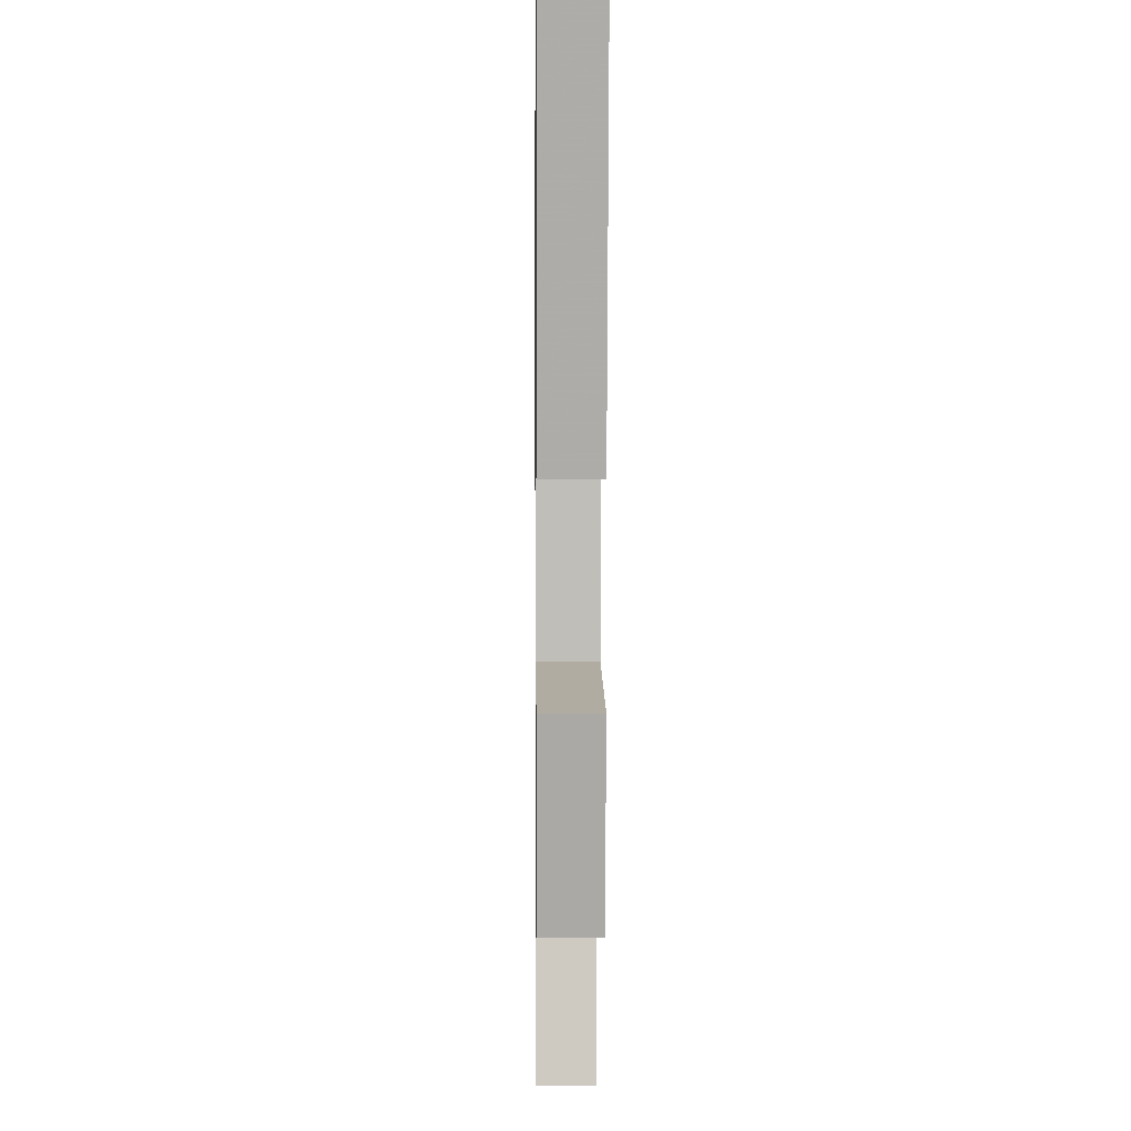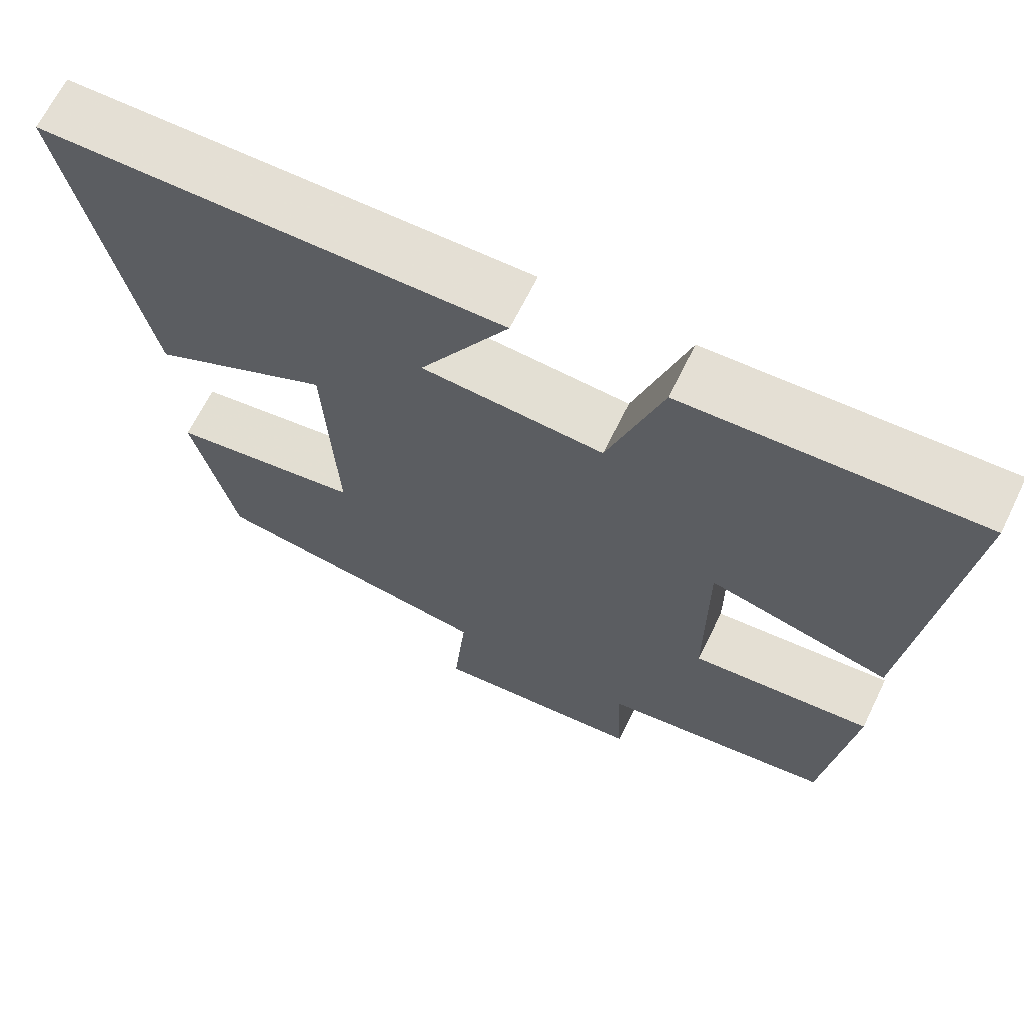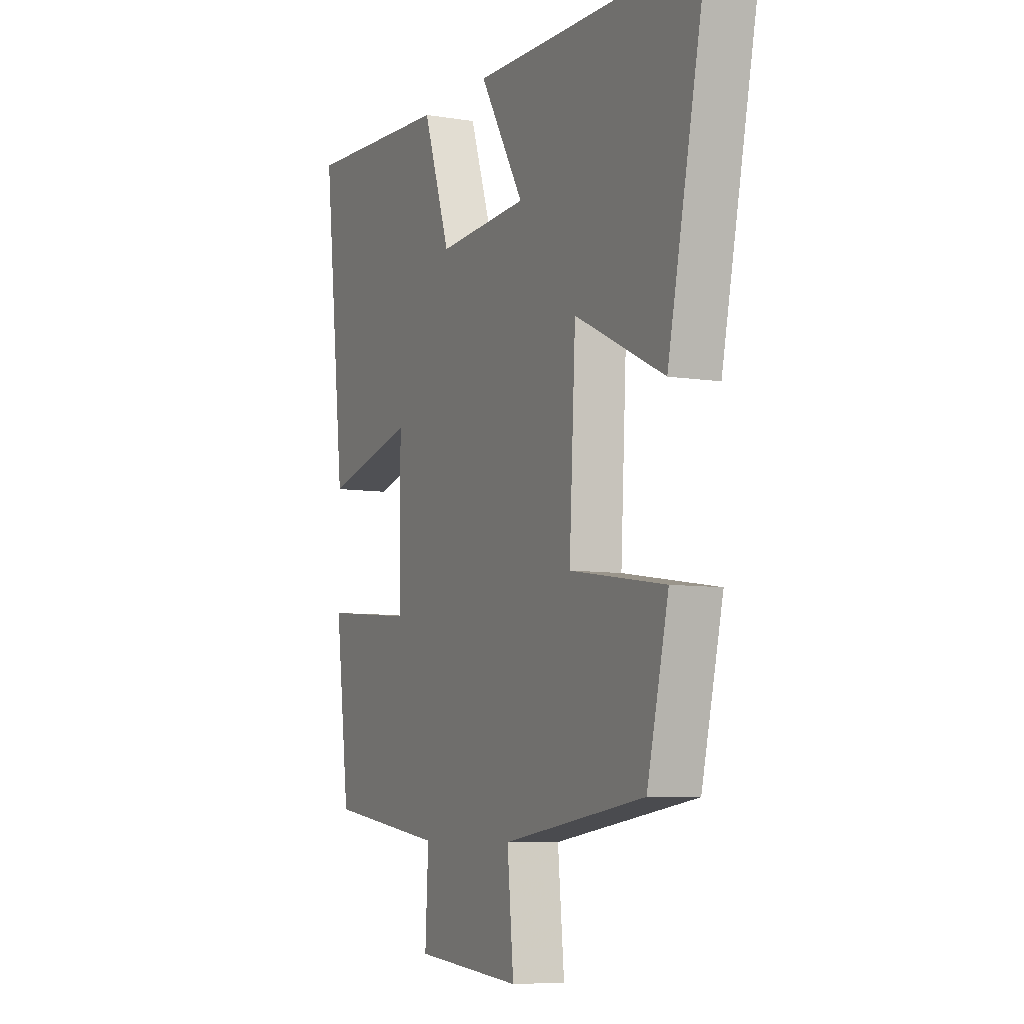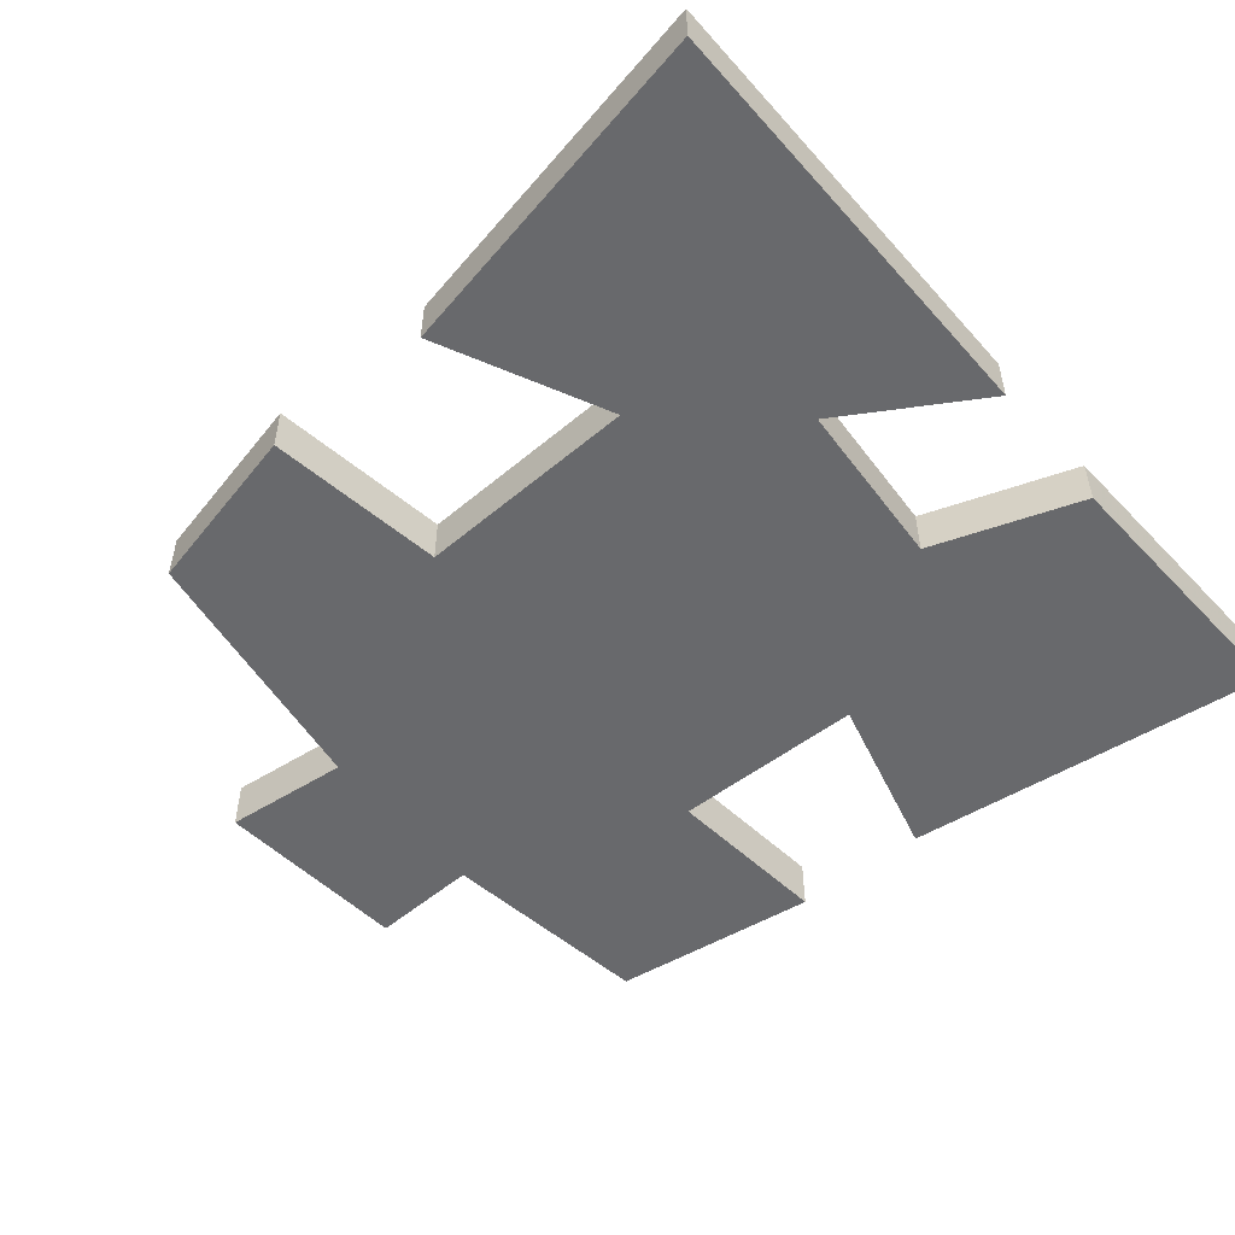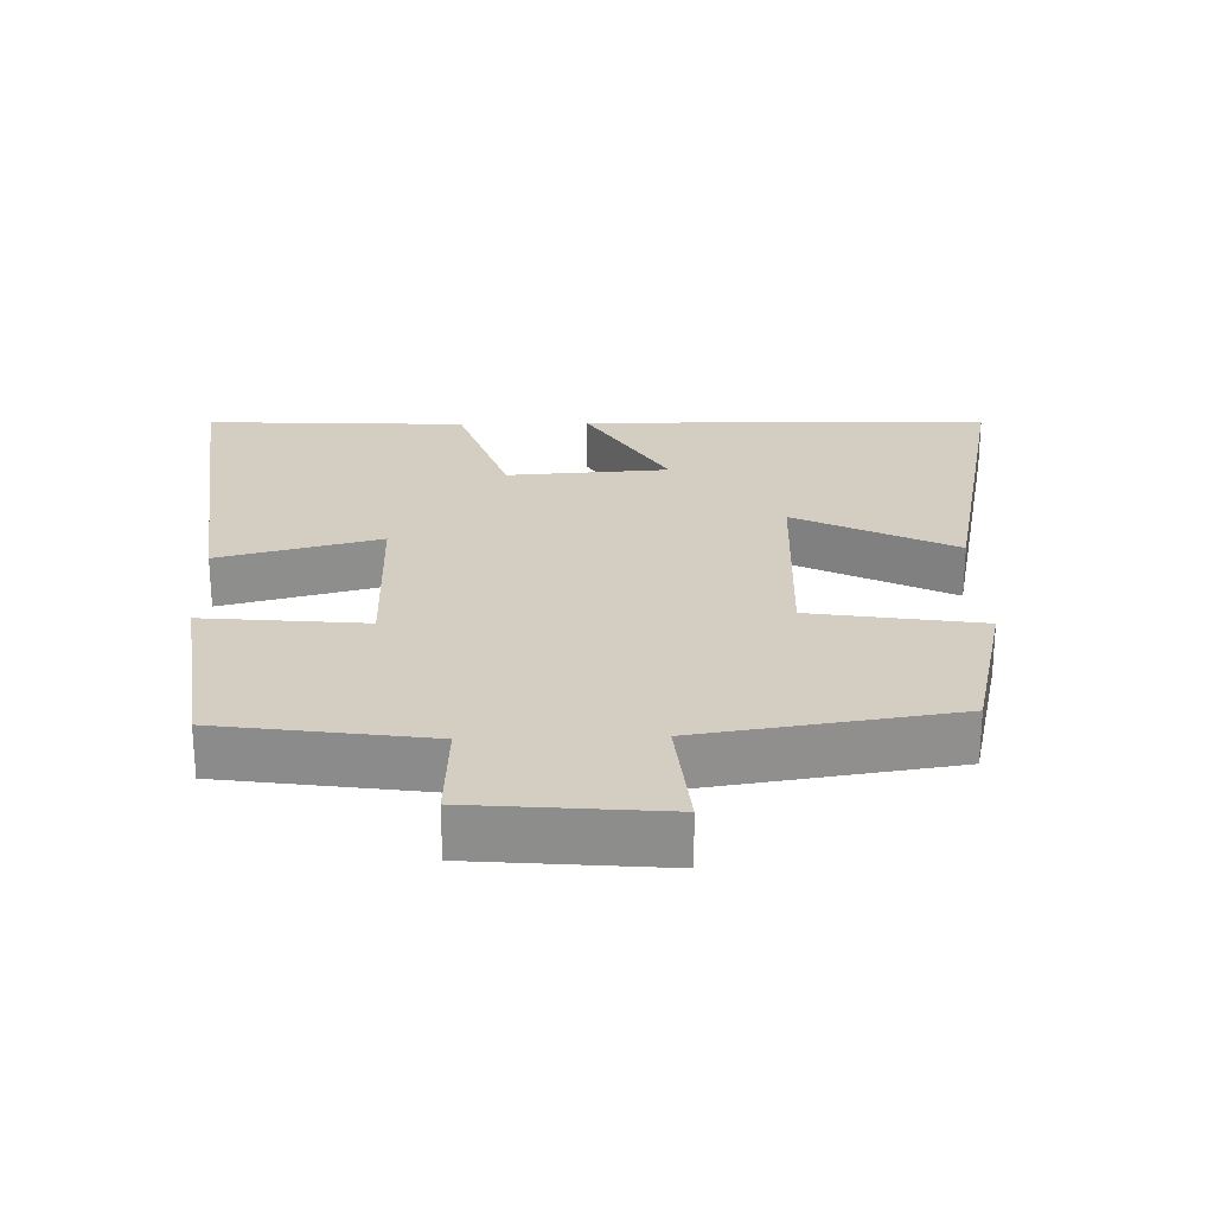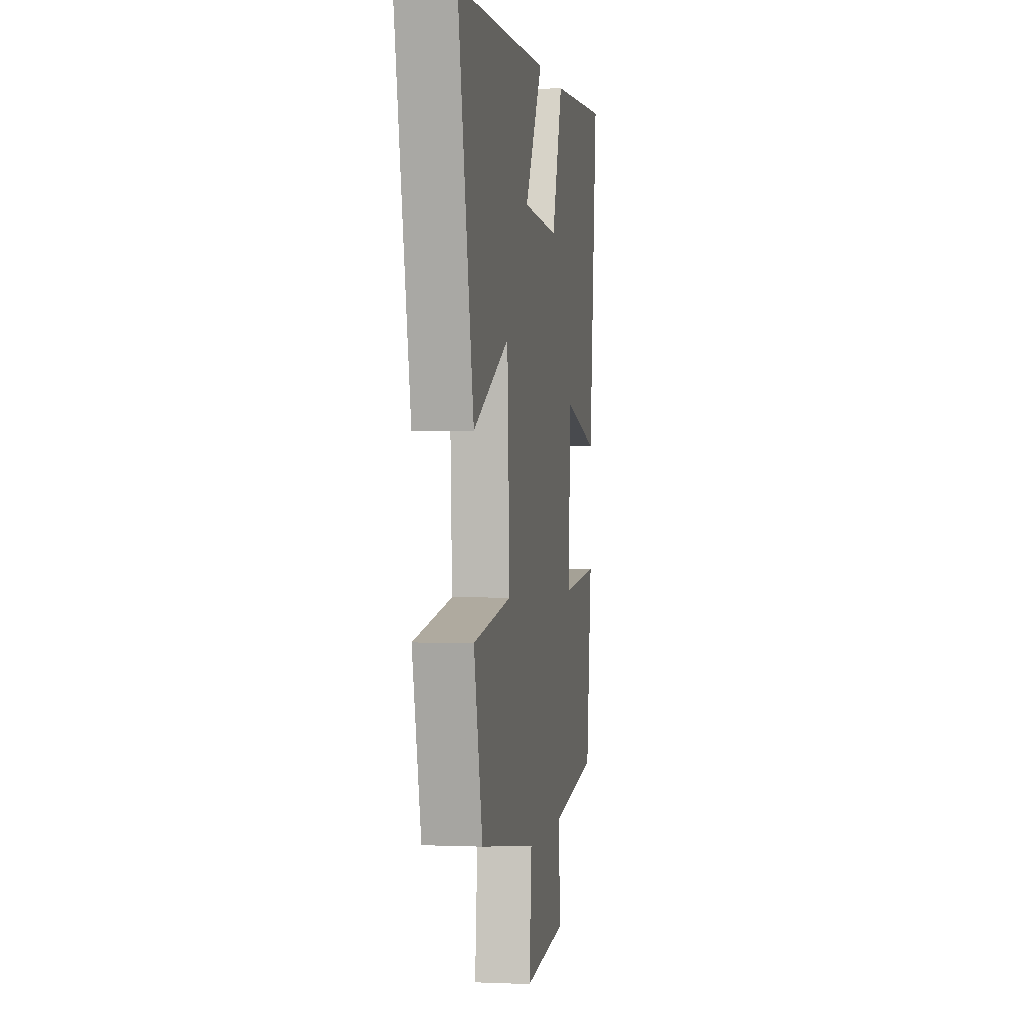
<metadata>
{"format":"obj","ext":"obj","renderer":"f3d","projection":"perspective","resolution":1024,"background":"white","views":[{"elev":1.3,"azim":-90.7,"up":"+Z"},{"elev":66.3,"azim":26.1,"up":"+Z"},{"elev":-7.1,"azim":-115.4,"up":"+Z"},{"elev":-52.8,"azim":-50.8,"up":"+Y"},{"elev":25.0,"azim":178.4,"up":"+Y"},{"elev":0.9,"azim":-80.8,"up":"+Z"}]}
</metadata>
<code>
v 0.556 0.07 0.519
v 0.5 0.07 0.014
v 0.269 0.07 0.072
v 0.269 0.07 -0.192
v 0.5 0.07 -0.17
v 0.464 0.07 -0.457
v 0.166 0.07 -0.5
v 0.174 0.07 -0.649
v -0.098 0.07 -0.673
v -0.082 0.07 -0.5
v -0.445 0.07 -0.447
v -0.5 0.07 -0.214
v -0.256 0.07 -0.176
v -0.272 0.07 0.132
v -0.5 0.07 0.02
v -0.598 0.07 0.49
v -0.007 0.07 0.5
v -0.12 0.07 0.309
v 0.112 0.07 0.295
v 0.181 0.07 0.5
v 0.556 0 0.519
v 0.5 0 0.014
v 0.269 0 0.072
v 0.269 0 -0.192
v 0.5 0 -0.17
v 0.464 0 -0.457
v 0.166 0 -0.5
v 0.174 0 -0.649
v -0.098 0 -0.673
v -0.082 0 -0.5
v -0.445 0 -0.447
v -0.5 0 -0.214
v -0.256 0 -0.176
v -0.272 0 0.132
v -0.5 0 0.02
v -0.598 0 0.49
v -0.007 0 0.5
v -0.12 0 0.309
v 0.112 0 0.295
v 0.181 0 0.5
f 1 2 3
f 20 1 3
f 19 20 3
f 18 19 3 4
f 16 17 18
f 15 16 18
f 14 15 18
f 13 14 18 4
f 12 13 4
f 11 12 4
f 10 11 4
f 7 8 9 10
f 6 7 10
f 5 6 10
f 4 5 10
f 23 22 21
f 23 21 40
f 23 40 39
f 24 23 39 38
f 38 37 36
f 38 36 35
f 38 35 34
f 24 38 34 33
f 24 33 32
f 24 32 31
f 24 31 30
f 30 29 28 27
f 30 27 26
f 30 26 25
f 30 25 24
f 1 21 22 2
f 2 22 23 3
f 3 23 24 4
f 4 24 25 5
f 5 25 26 6
f 6 26 27 7
f 7 27 28 8
f 8 28 29 9
f 9 29 30 10
f 10 30 31 11
f 11 31 32 12
f 12 32 33 13
f 13 33 34 14
f 14 34 35 15
f 15 35 36 16
f 16 36 37 17
f 17 37 38 18
f 18 38 39 19
f 19 39 40 20
f 20 40 21 1

</code>
